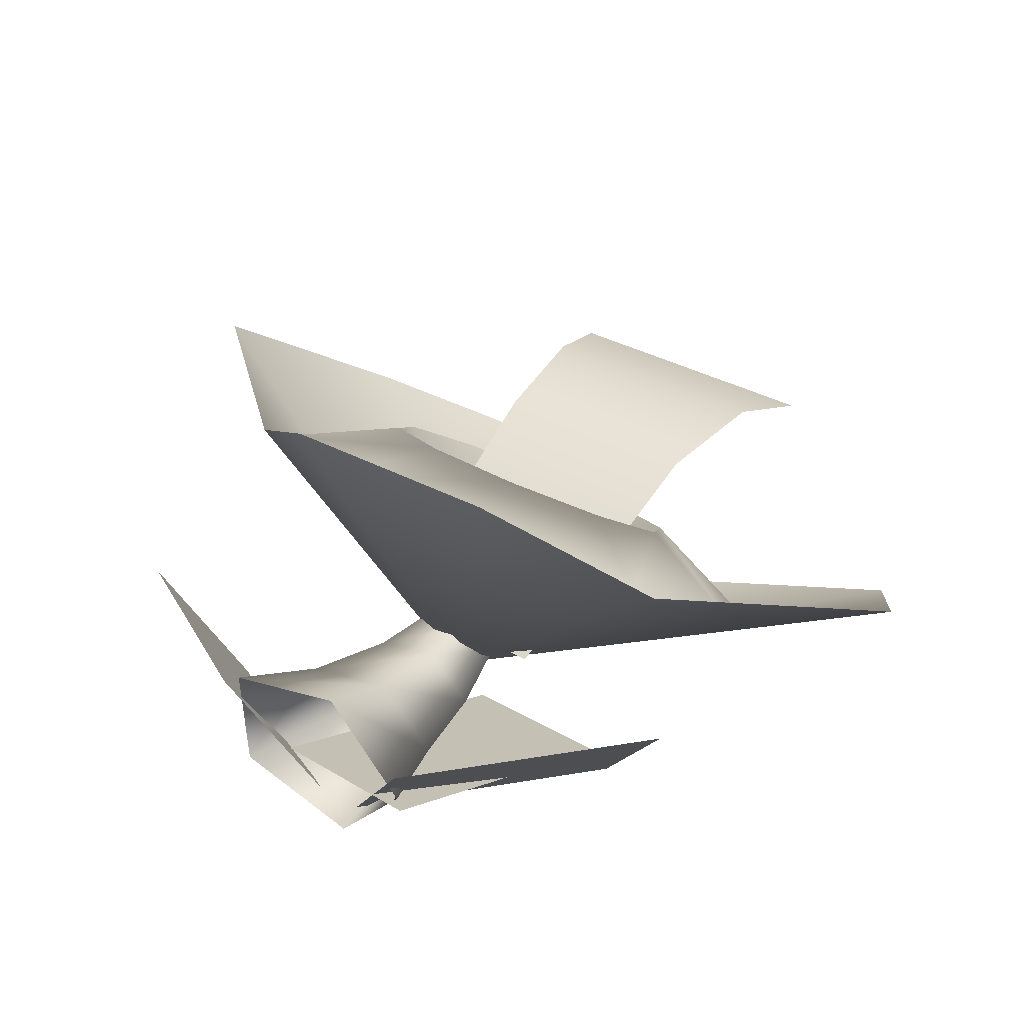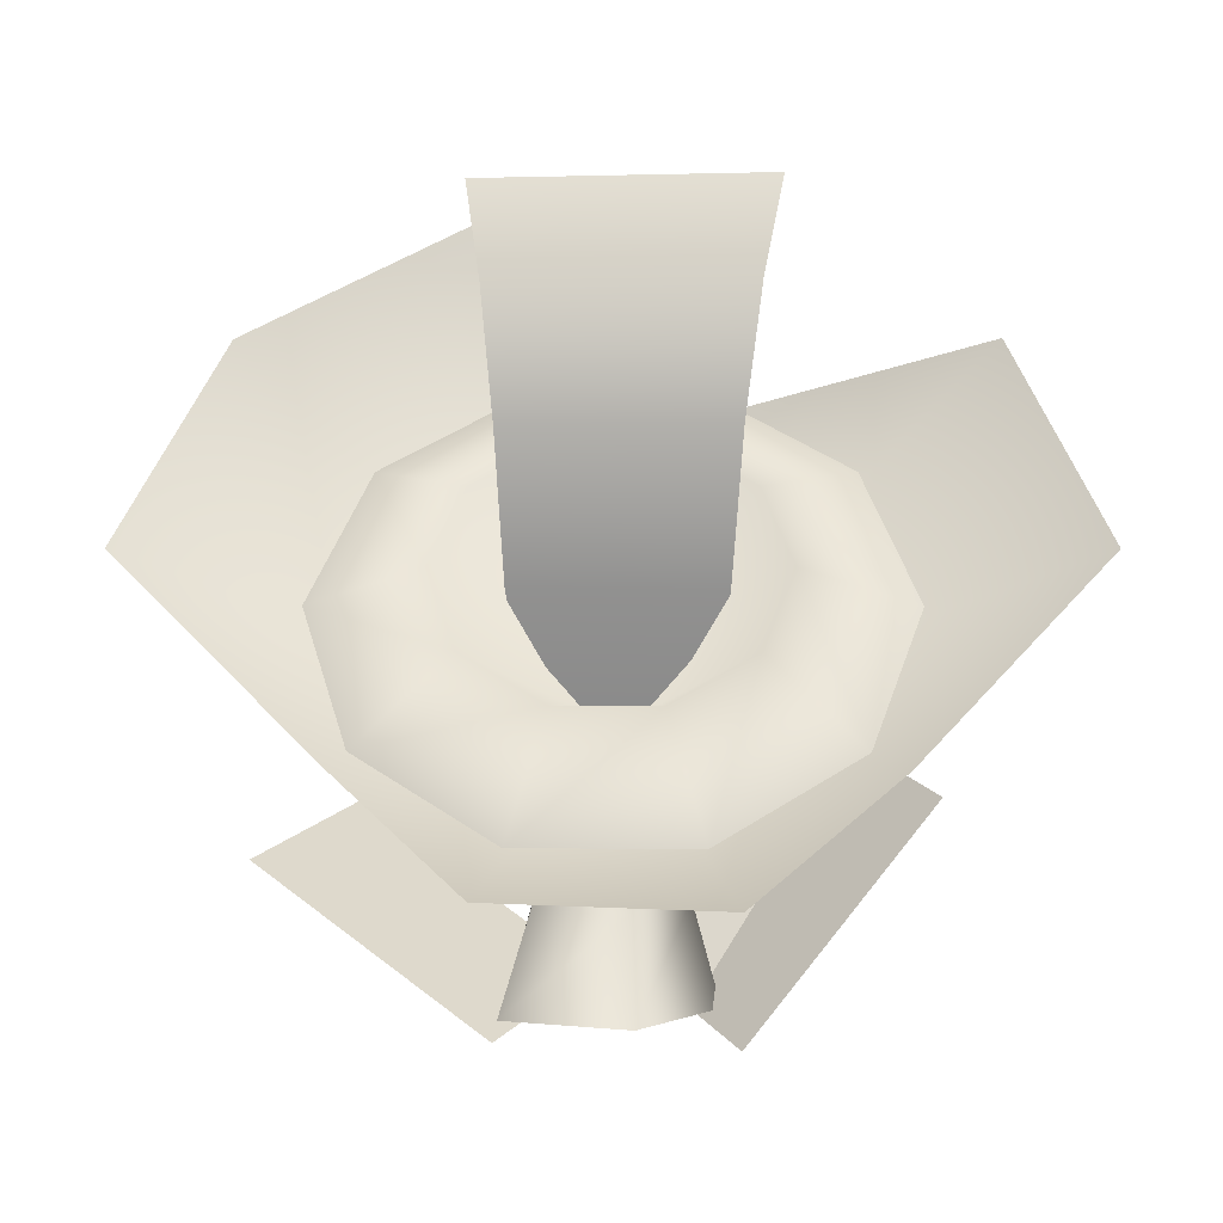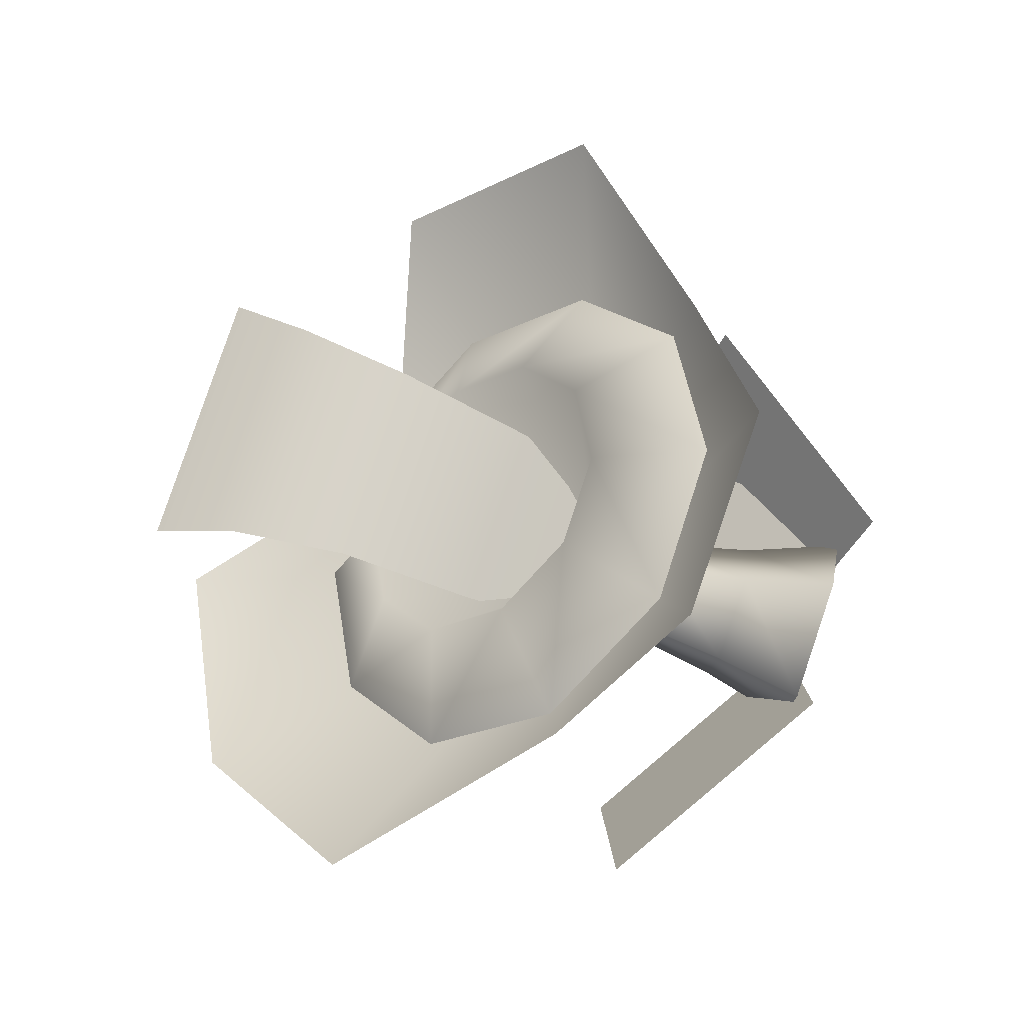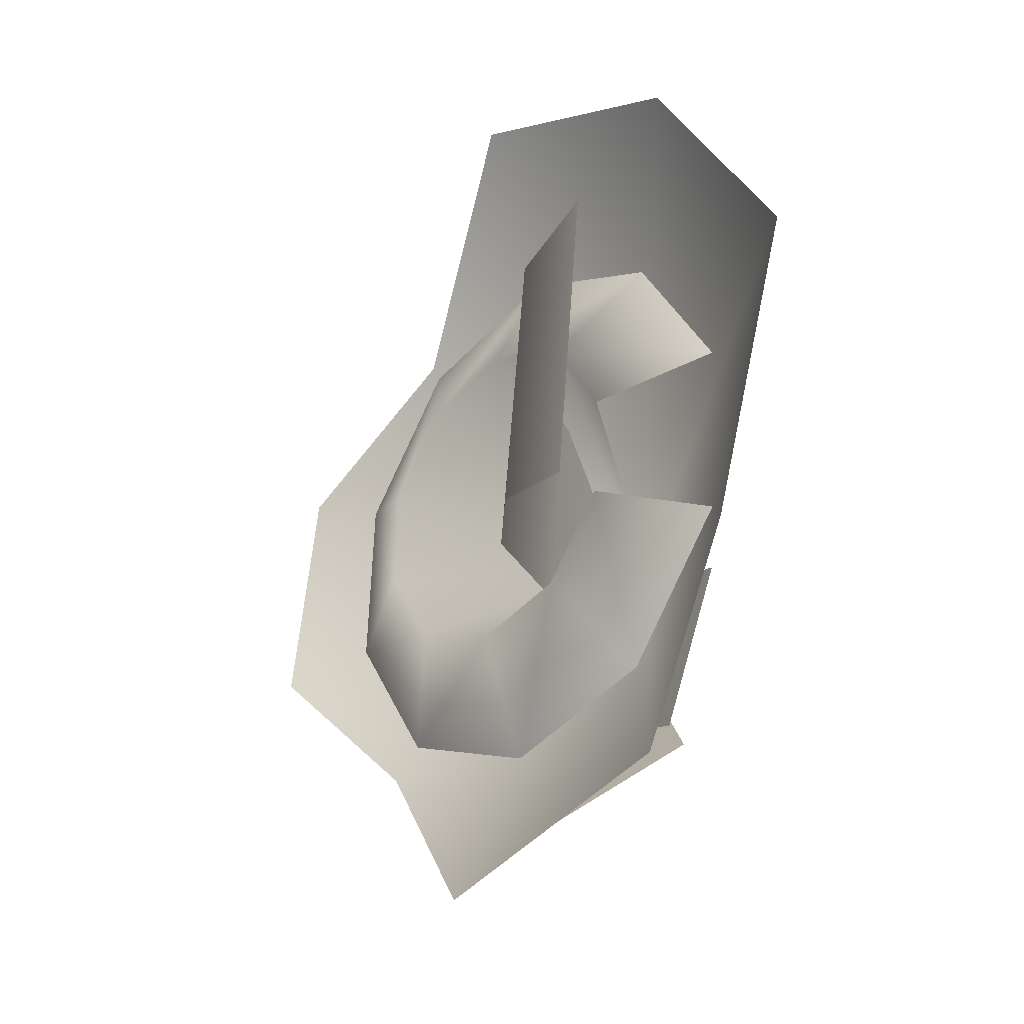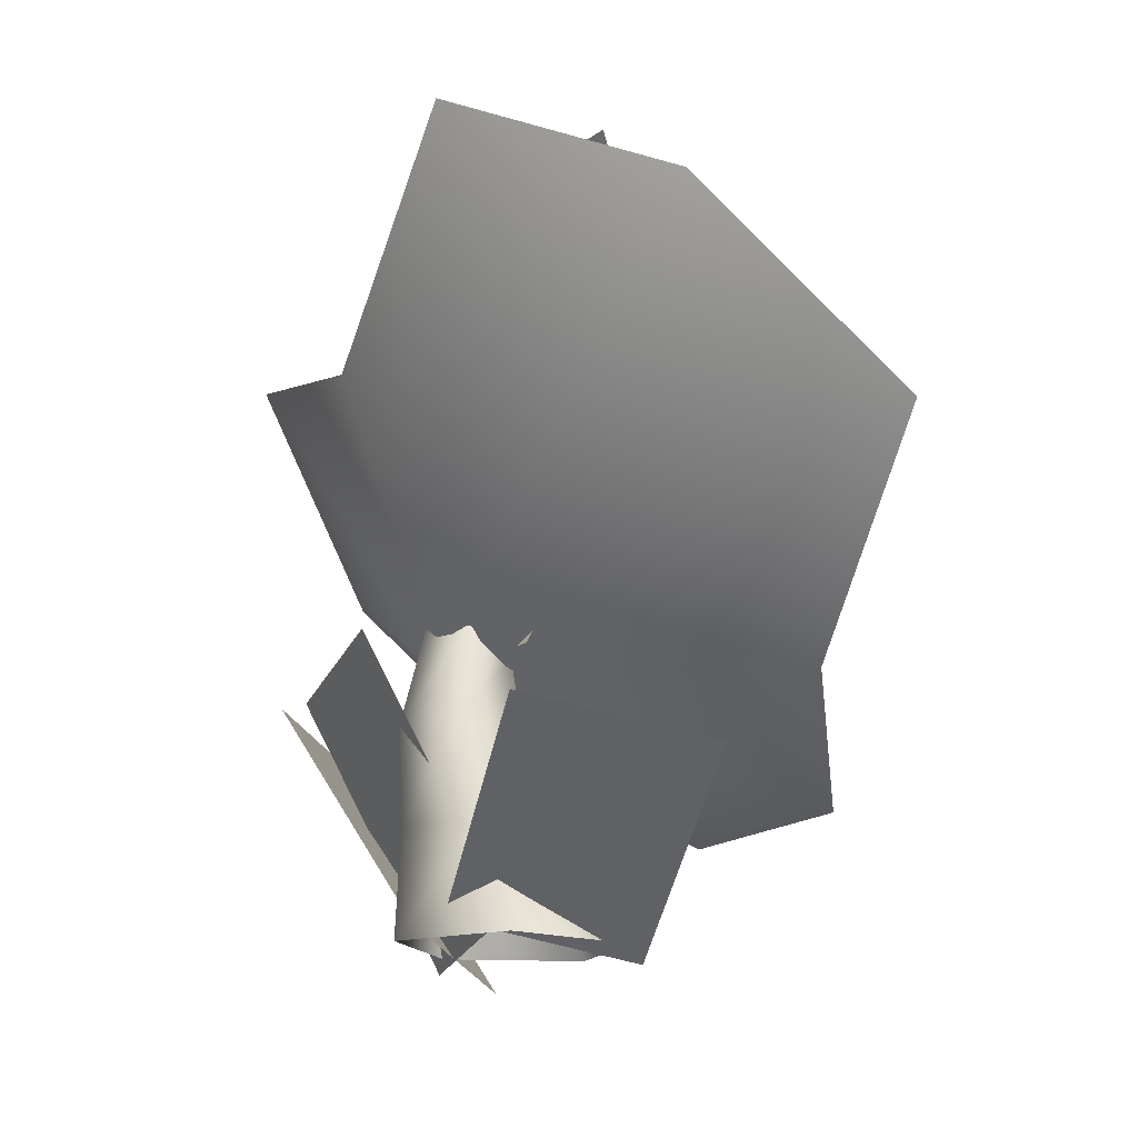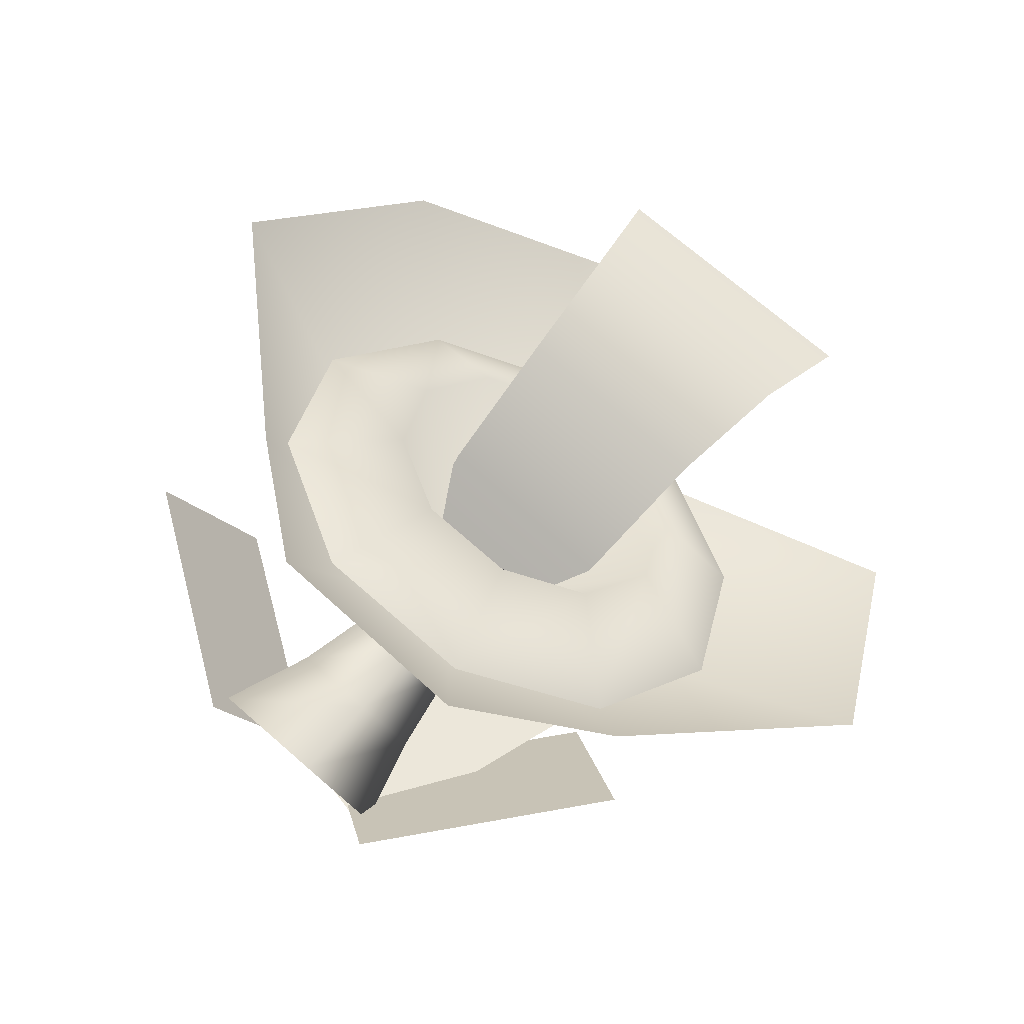
<metadata>
{"format":"obj","ext":"obj","renderer":"f3d","projection":"perspective","resolution":1024,"background":"white","views":[{"elev":43.0,"azim":33.4,"up":"+Z"},{"elev":2.3,"azim":1.8,"up":"+Y"},{"elev":73.7,"azim":-71.9,"up":"+Z"},{"elev":63.6,"azim":92.1,"up":"+Y"},{"elev":-15.3,"azim":-125.7,"up":"+Y"},{"elev":78.1,"azim":40.7,"up":"+Z"}]}
</metadata>
<code>
g default
v 8.284 0.6309 -42.82
v -39.25 0.3204 -27.65
v -39.25 -0.3805 21.69
v 8.284 -0.6309 36.91
v 37.66 -0.1778 -3.113
v 2.876 110.4 -34.99
v -16.34 107.2 -29.63
v -16.34 96.81 -12.27
v 2.876 93.62 -6.909
v 14.75 102 -20.95
v 4.164 71.46 -3.586
v -21.8 72.03 -11.51
v -21.8 74.29 -36.77
v 4.164 75.11 -44.47
v 20.21 73.03 -24.26
v 5.786 34.52 12.02
v -28.67 35.19 1.431
v -28.67 38 -32.27
v 5.786 39.33 -42.26
v 27.08 36.3 -15.68
v -128.8 50.56 -8.635
v -40.7 -7.427 25.28
v -96.29 65.42 -67.66
v -8.197 7.427 -33.74
v 113.4 75.26 8.609
v 44.44 -10.17 23.57
v 79.46 92.55 -48.94
v 10.52 7.121 -33.99
v 71.97 93.74 -42.88
v 42.71 -5.057 -2.176
v 6.166 106.4 -59.33
v -23.09 7.65 -18.63
v 136.8 234.6 -28.19
v 31.56 207.1 -54.98
v -52.24 279.9 -69.6
v -136.8 234.6 -28.19
v -169 161.2 38.82
v -93.46 90.4 61.97
v -41.83 53.14 111.4
v 43.57 51.36 117.4
v 98.59 90.1 67.16
v 169 161.2 38.82
v 0 95.92 -32.68
v 85.8 187.2 -25.17
v 32.77 215.6 -51.15
v -32.77 215.6 -51.15
v -85.8 187.2 -25.17
v -106.1 141.2 16.87
v -85.8 95.14 58.91
v -32.77 66.69 84.89
v 32.77 66.69 84.89
v 85.8 95.14 58.91
v 106.1 141.2 16.87
v 50.26 181.9 7.321
v 19.2 198.6 -7.898
v -0 95.92 -32.68
v -19.2 198.6 -7.898
v -50.26 181.9 7.321
v -62.12 154.9 31.95
v -50.26 128 56.57
v -19.2 111.3 71.79
v 19.2 111.3 71.79
v 50.26 128 56.57
v 62.12 154.9 31.95
v 32.97 99.53 -14.08
v 58.73 289.4 5.794
v -30.98 100.4 -16.03
v -51.15 288.1 2.247
v 51.27 252.7 24.45
v -44.85 251.7 20.8
v 44.92 203.3 26.3
v -40.13 203.1 22.97
v 40.57 146.2 6.689
v -37.58 146.9 4.121
v -128.8 50.56 -8.635
v -40.7 -7.427 25.28
v -96.29 65.42 -67.66
v -8.197 7.427 -33.74
v 113.4 75.26 8.609
v 44.44 -10.17 23.57
v 79.46 92.55 -48.94
v 10.52 7.121 -33.99
v 71.97 93.74 -42.88
v 42.71 -5.057 -2.176
v 6.166 106.4 -59.33
v -23.09 7.65 -18.63
v 136.8 234.6 -28.19
v 31.56 207.1 -54.98
v -52.24 279.9 -69.6
v -136.8 234.6 -28.19
v -169 161.2 38.82
v -93.46 90.4 61.97
v -41.83 53.14 111.4
v 43.57 51.36 117.4
v 98.59 90.1 67.16
v 169 161.2 38.82
v 0 95.92 -32.68
v 85.8 187.2 -25.17
v 32.77 215.6 -51.15
v -32.77 215.6 -51.15
v -85.8 187.2 -25.17
v -106.1 141.2 16.87
v -85.8 95.14 58.91
v -32.77 66.69 84.89
v 32.77 66.69 84.89
v 85.8 95.14 58.91
v 106.1 141.2 16.87
v 50.26 181.9 7.321
v 19.2 198.6 -7.898
v -0 95.92 -32.68
v -19.2 198.6 -7.898
v -50.26 181.9 7.321
v -62.12 154.9 31.95
v -50.26 128 56.57
v -19.2 111.3 71.79
v 19.2 111.3 71.79
v 50.26 128 56.57
v 62.12 154.9 31.95
v 32.97 99.53 -14.08
v 58.73 289.4 5.794
v -30.98 100.4 -16.03
v -51.15 288.1 2.247
v 51.27 252.7 24.45
v -44.85 251.7 20.8
v 44.92 203.3 26.3
v -40.13 203.1 22.97
v 40.57 146.2 6.689
v -37.58 146.9 4.121
g Herb_VerdentBlossom
f 1 2 18 19
f 2 3 17 18
f 3 4 16 17
f 4 5 20 16
f 5 1 19 20
f 12 11 9 8
f 13 12 8 7
f 14 13 7 6
f 15 14 6 10
f 11 15 10 9
f 17 16 11 12
f 18 17 12 13
f 19 18 13 14
f 20 19 14 15
f 16 20 15 11
f 21 22 24 23
f 25 27 28 26
f 29 30 32 31
f 33 34 43
f 34 35 43
f 35 36 43
f 36 37 43
f 37 38 43
f 38 39 43
f 39 40 43
f 40 41 43
f 41 42 43
f 42 33 43
f 54 55 56
f 57 58 56
f 58 59 56
f 59 60 56
f 60 61 56
f 61 62 56
f 62 63 56
f 63 64 56
f 64 54 56
f 44 45 55 54
f 46 47 58 57
f 47 48 59 58
f 48 49 60 59
f 49 50 61 60
f 50 51 62 61
f 51 52 63 62
f 52 53 64 63
f 53 44 54 64
f 65 73 74 67
f 69 66 68 70
f 71 69 70 72
f 73 71 72 74
f 75 77 78 76
f 79 80 82 81
f 83 85 86 84
f 87 97 88
f 88 97 89
f 89 97 90
f 90 97 91
f 91 97 92
f 92 97 93
f 93 97 94
f 94 97 95
f 95 97 96
f 96 97 87
f 108 110 109
f 111 110 112
f 112 110 113
f 113 110 114
f 114 110 115
f 115 110 116
f 116 110 117
f 117 110 118
f 118 110 108
f 98 108 109 99
f 100 111 112 101
f 101 112 113 102
f 102 113 114 103
f 103 114 115 104
f 104 115 116 105
f 105 116 117 106
f 106 117 118 107
f 107 118 108 98
f 119 121 128 127
f 123 124 122 120
f 125 126 124 123
f 127 128 126 125

</code>
